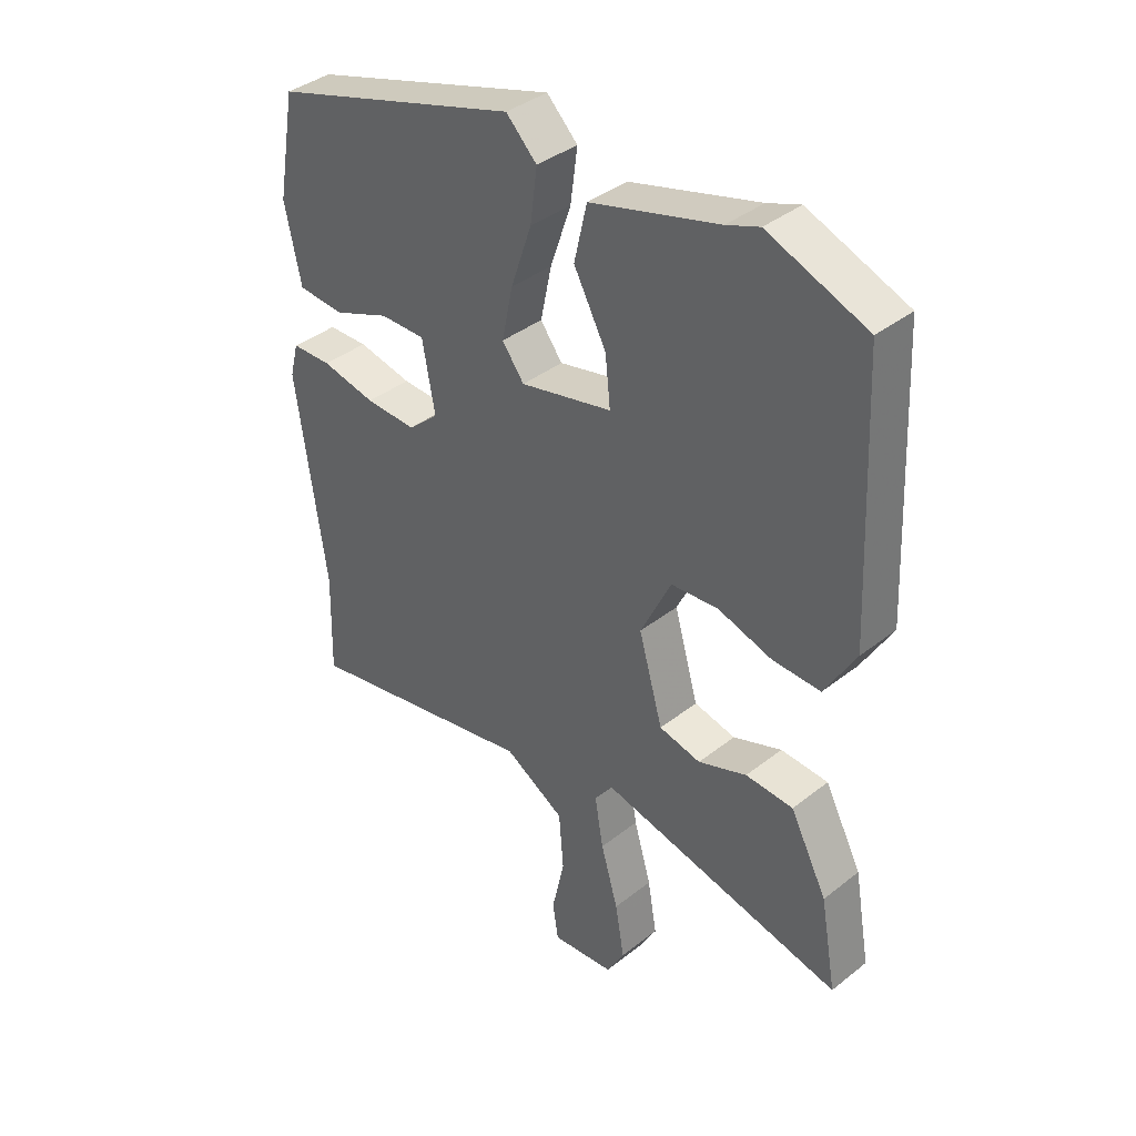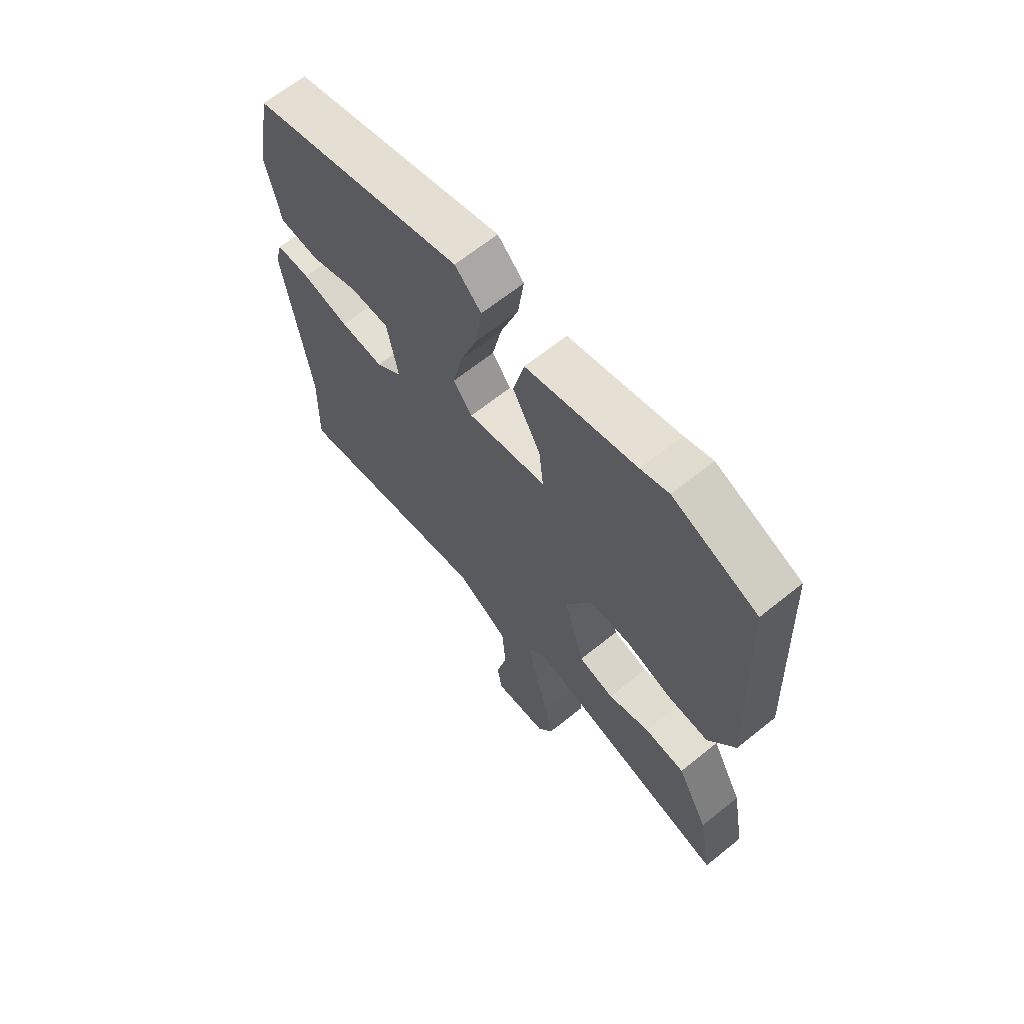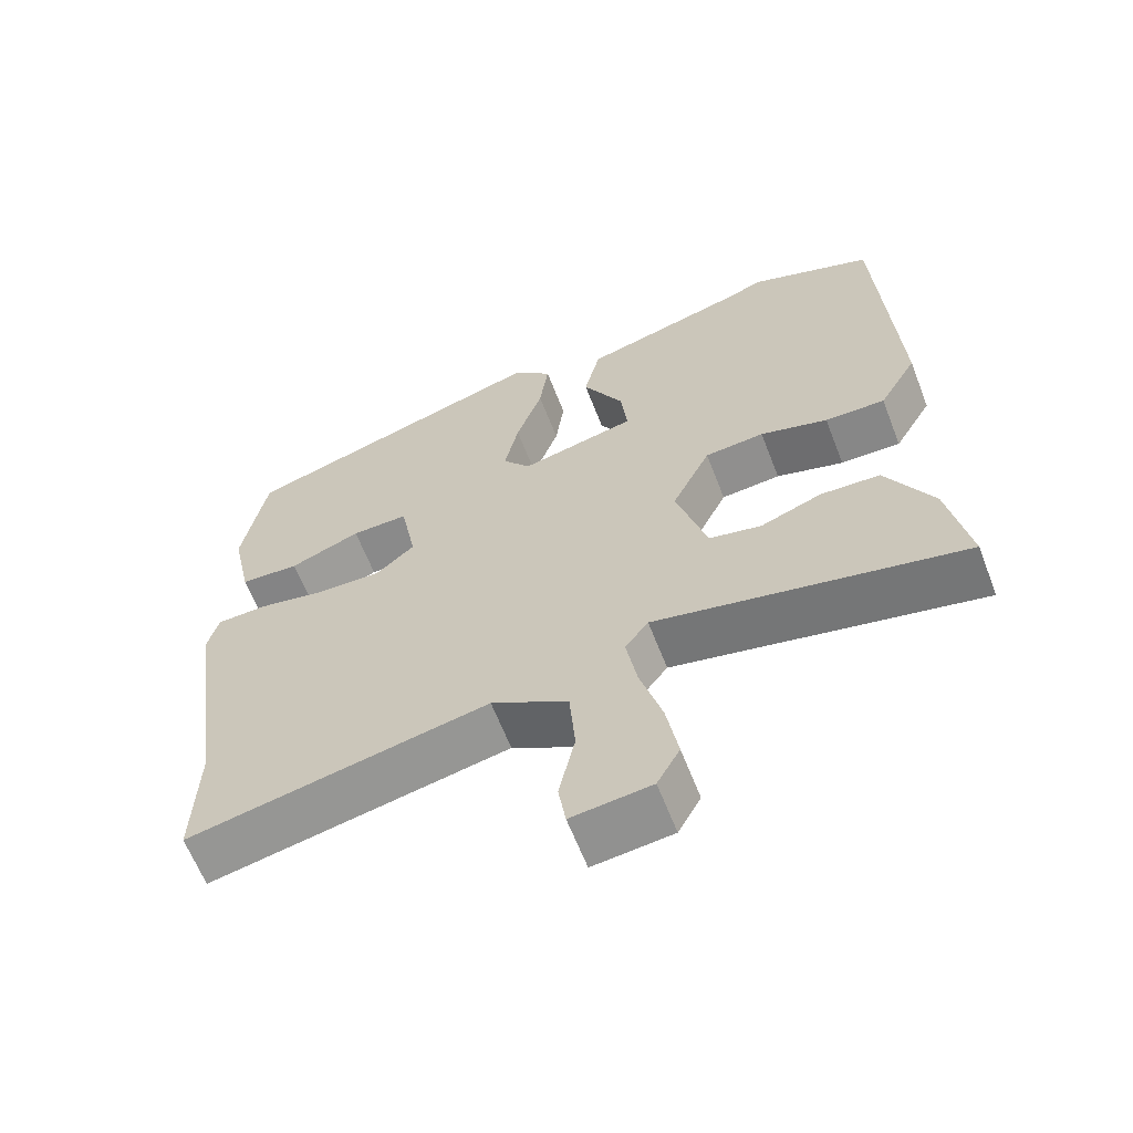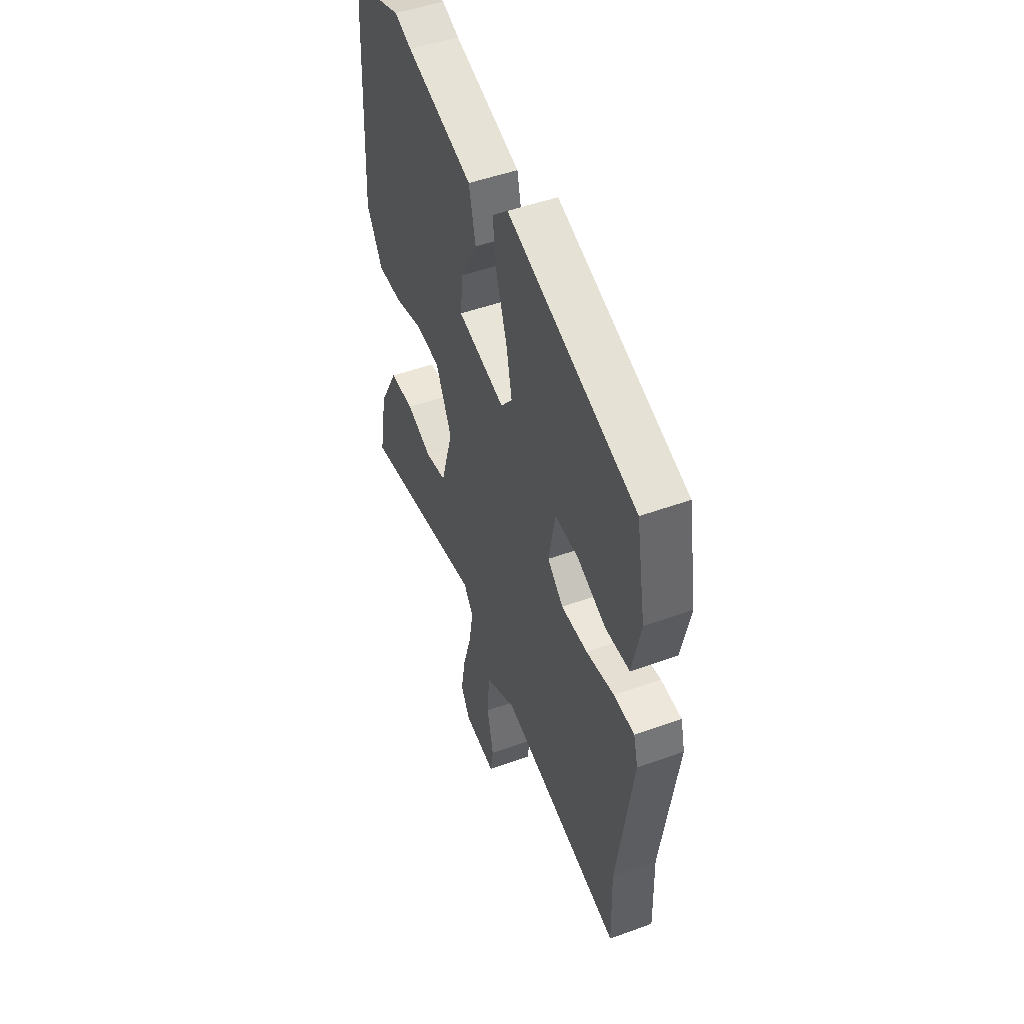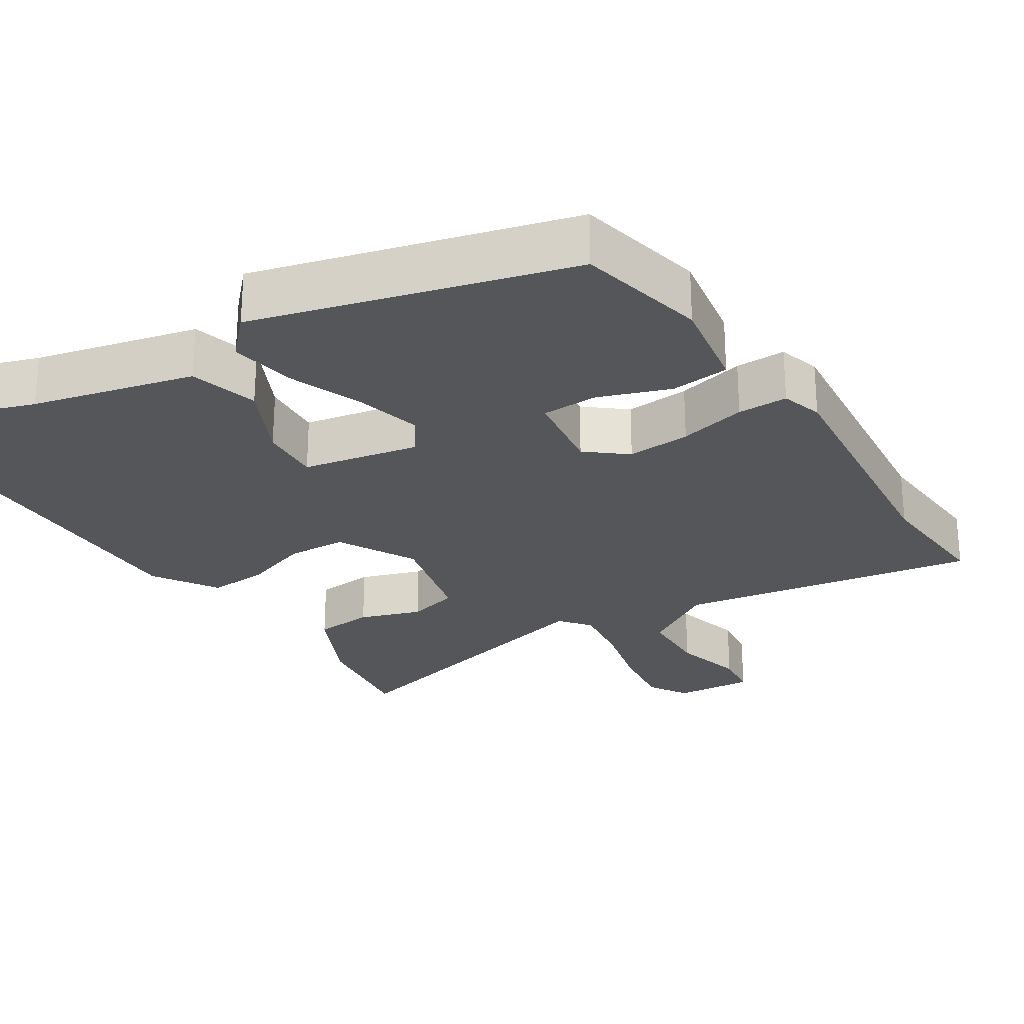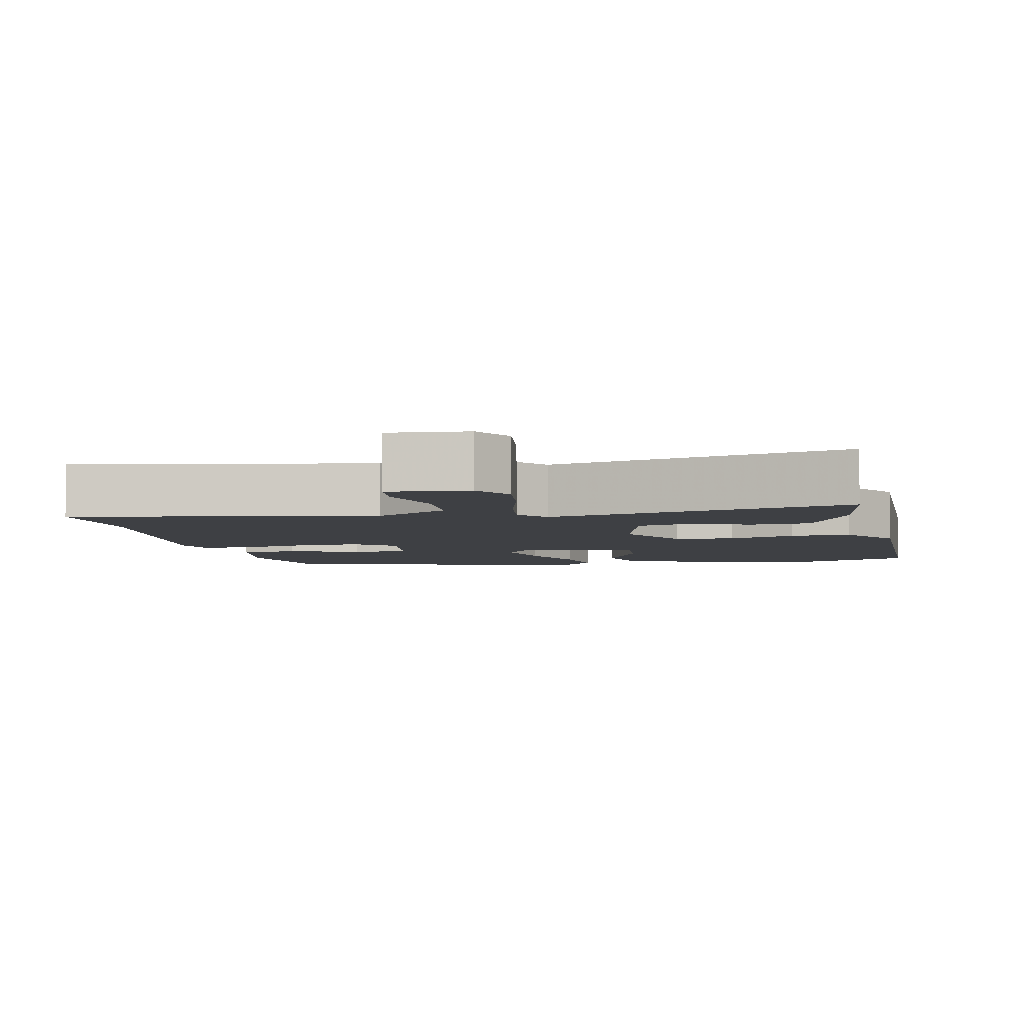
<metadata>
{"format":"obj","ext":"obj","renderer":"f3d","projection":"perspective","resolution":1024,"background":"white","views":[{"elev":38.6,"azim":-134.6,"up":"+Z"},{"elev":66.0,"azim":-128.9,"up":"+Z"},{"elev":-63.2,"azim":-158.8,"up":"+Z"},{"elev":49.8,"azim":68.2,"up":"+Z"},{"elev":-25.9,"azim":34.8,"up":"+Y"},{"elev":-4.9,"azim":-166.4,"up":"+Y"}]}
</metadata>
<code>
v 0.498 0.07 -0.43
v 0.503 0.07 -0.608
v 0.092 0.07 -0.524
v -0.013 0.07 -0.585
v -0.021 0.07 -0.685
v 0.001 0.07 -0.785
v -0.009 0.07 -0.849
v -0.118 0.07 -0.837
v -0.149 0.07 -0.781
v -0.133 0.07 -0.688
v -0.103 0.07 -0.584
v -0.088 0.07 -0.497
v -0.12 0.07 -0.454
v -0.541 0.07 -0.546
v -0.513 0.07 -0.39
v -0.449 0.07 -0.268
v -0.367 0.07 -0.264
v -0.283 0.07 -0.296
v -0.211 0.07 -0.28
v -0.169 0.07 -0.133
v -0.222 0.07 -0.023
v -0.304 0.07 -0.016
v -0.397 0.07 -0.044
v -0.48 0.07 -0.046
v -0.533 0.07 0.045
v -0.511 0.07 0.496
v -0.341 0.07 0.561
v -0.285 0.07 0.54
v -0.064 0.07 0.478
v -0.042 0.07 0.382
v -0.098 0.07 0.278
v -0.107 0.07 0.194
v 0.052 0.07 0.157
v 0.09 0.07 0.207
v 0.071 0.07 0.298
v 0.035 0.07 0.403
v 0.023 0.07 0.494
v 0.076 0.07 0.546
v 0.504 0.07 0.413
v 0.536 0.07 0.233
v 0.508 0.07 0.101
v 0.427 0.07 0.096
v 0.33 0.07 0.135
v 0.252 0.07 0.136
v 0.23 0.07 0.017
v 0.283 0.07 -0.03
v 0.371 0.07 -0.027
v 0.465 0.07 -0.008
v 0.534 0.07 -0.01
v 0.549 0.07 -0.068
v 0.498 0 -0.43
v 0.503 0 -0.608
v 0.092 0 -0.524
v -0.013 0 -0.585
v -0.021 0 -0.685
v 0.001 0 -0.785
v -0.009 0 -0.849
v -0.118 0 -0.837
v -0.149 0 -0.781
v -0.133 0 -0.688
v -0.103 0 -0.584
v -0.088 0 -0.497
v -0.12 0 -0.454
v -0.541 0 -0.546
v -0.513 0 -0.39
v -0.449 0 -0.268
v -0.367 0 -0.264
v -0.283 0 -0.296
v -0.211 0 -0.28
v -0.169 0 -0.133
v -0.222 0 -0.023
v -0.304 0 -0.016
v -0.397 0 -0.044
v -0.48 0 -0.046
v -0.533 0 0.045
v -0.511 0 0.496
v -0.341 0 0.561
v -0.285 0 0.54
v -0.064 0 0.478
v -0.042 0 0.382
v -0.098 0 0.278
v -0.107 0 0.194
v 0.052 0 0.157
v 0.09 0 0.207
v 0.071 0 0.298
v 0.035 0 0.403
v 0.023 0 0.494
v 0.076 0 0.546
v 0.504 0 0.413
v 0.536 0 0.233
v 0.508 0 0.101
v 0.427 0 0.096
v 0.33 0 0.135
v 0.252 0 0.136
v 0.23 0 0.017
v 0.283 0 -0.03
v 0.371 0 -0.027
v 0.465 0 -0.008
v 0.534 0 -0.01
v 0.549 0 -0.068
f 49 50 1
f 48 49 1
f 47 48 1
f 1 2 3
f 47 1 3
f 46 47 3
f 45 46 3 4
f 44 45 4
f 41 42 43
f 40 41 43
f 39 40 43
f 38 39 43
f 37 38 43
f 36 37 43
f 35 36 43
f 34 35 43 44
f 33 34 44 4
f 28 29 30 31
f 28 31 32
f 27 28 32
f 26 27 32
f 25 26 32
f 24 25 32
f 23 24 32
f 22 23 32
f 21 22 32 33
f 16 17 18
f 15 16 18
f 14 15 18
f 13 14 18
f 13 18 19
f 12 13 19 20
f 9 10 11
f 8 9 11
f 7 8 11
f 6 7 11
f 5 6 11
f 4 5 11 12
f 33 4 12 20
f 20 21 33
f 51 100 99
f 51 99 98
f 51 98 97
f 53 52 51
f 53 51 97
f 53 97 96
f 54 53 96 95
f 54 95 94
f 93 92 91
f 93 91 90
f 93 90 89
f 93 89 88
f 93 88 87
f 93 87 86
f 93 86 85
f 94 93 85 84
f 54 94 84 83
f 81 80 79 78
f 82 81 78
f 82 78 77
f 82 77 76
f 82 76 75
f 82 75 74
f 82 74 73
f 82 73 72
f 83 82 72 71
f 68 67 66
f 68 66 65
f 68 65 64
f 68 64 63
f 69 68 63
f 70 69 63 62
f 61 60 59
f 61 59 58
f 61 58 57
f 61 57 56
f 61 56 55
f 62 61 55 54
f 70 62 54 83
f 83 71 70
f 1 51 52 2
f 2 52 53 3
f 3 53 54 4
f 4 54 55 5
f 5 55 56 6
f 6 56 57 7
f 7 57 58 8
f 8 58 59 9
f 9 59 60 10
f 10 60 61 11
f 11 61 62 12
f 12 62 63 13
f 13 63 64 14
f 14 64 65 15
f 15 65 66 16
f 16 66 67 17
f 17 67 68 18
f 18 68 69 19
f 19 69 70 20
f 20 70 71 21
f 21 71 72 22
f 22 72 73 23
f 23 73 74 24
f 24 74 75 25
f 25 75 76 26
f 26 76 77 27
f 27 77 78 28
f 28 78 79 29
f 29 79 80 30
f 30 80 81 31
f 31 81 82 32
f 32 82 83 33
f 33 83 84 34
f 34 84 85 35
f 35 85 86 36
f 36 86 87 37
f 37 87 88 38
f 38 88 89 39
f 39 89 90 40
f 40 90 91 41
f 41 91 92 42
f 42 92 93 43
f 43 93 94 44
f 44 94 95 45
f 45 95 96 46
f 46 96 97 47
f 47 97 98 48
f 48 98 99 49
f 49 99 100 50
f 50 100 51 1

</code>
